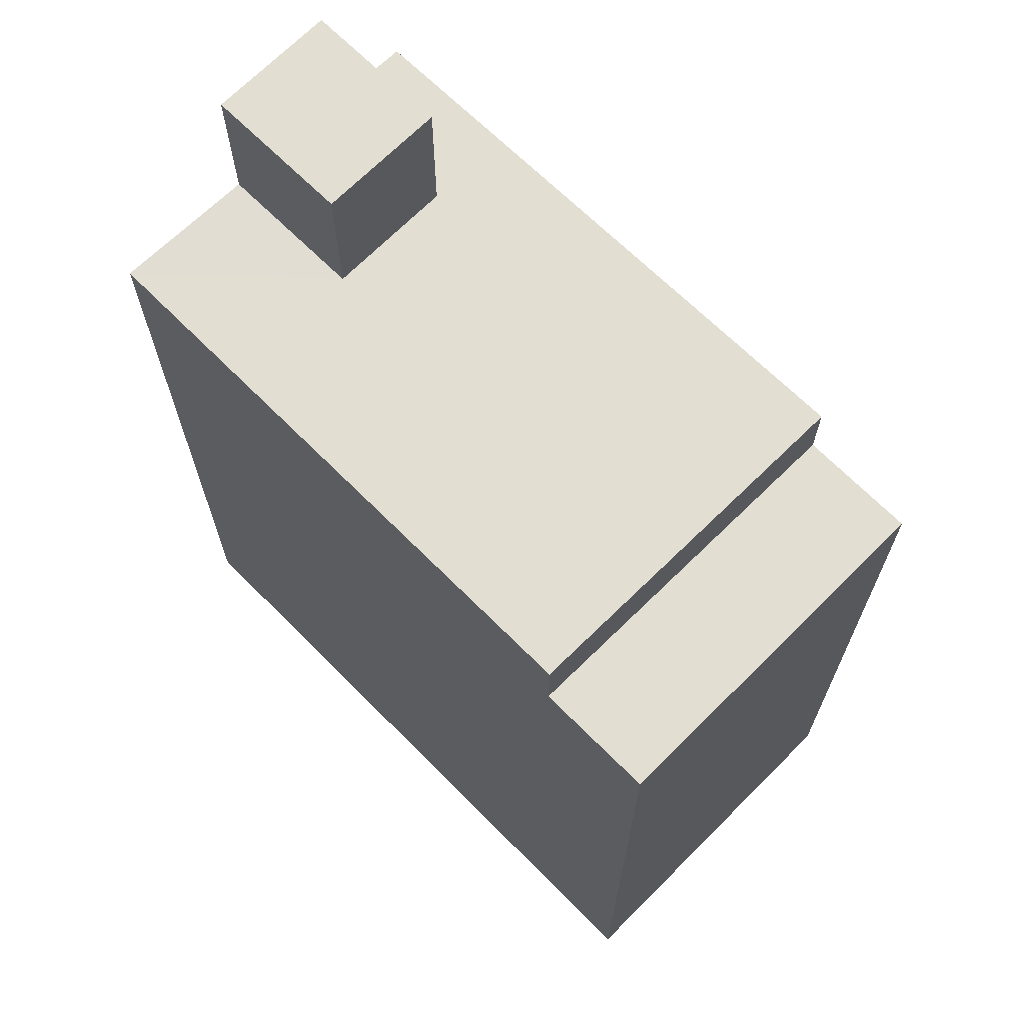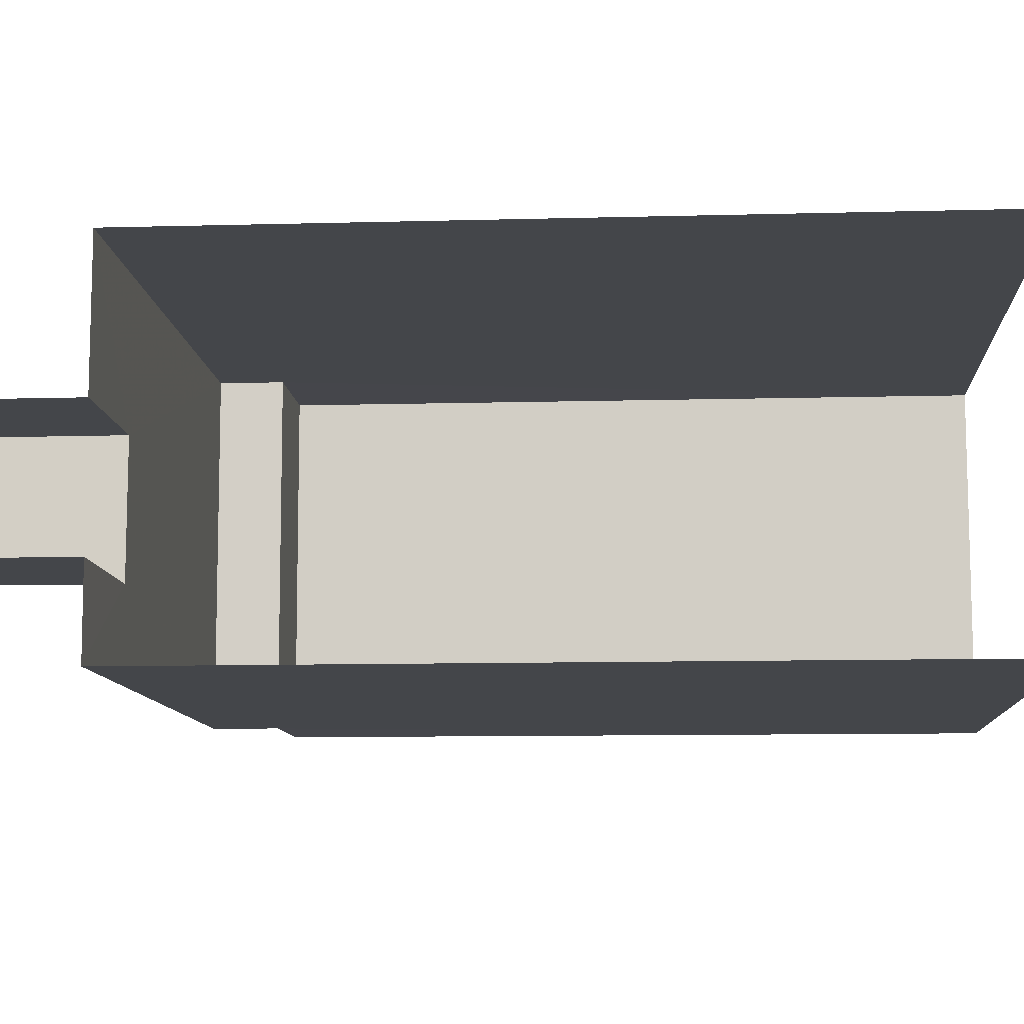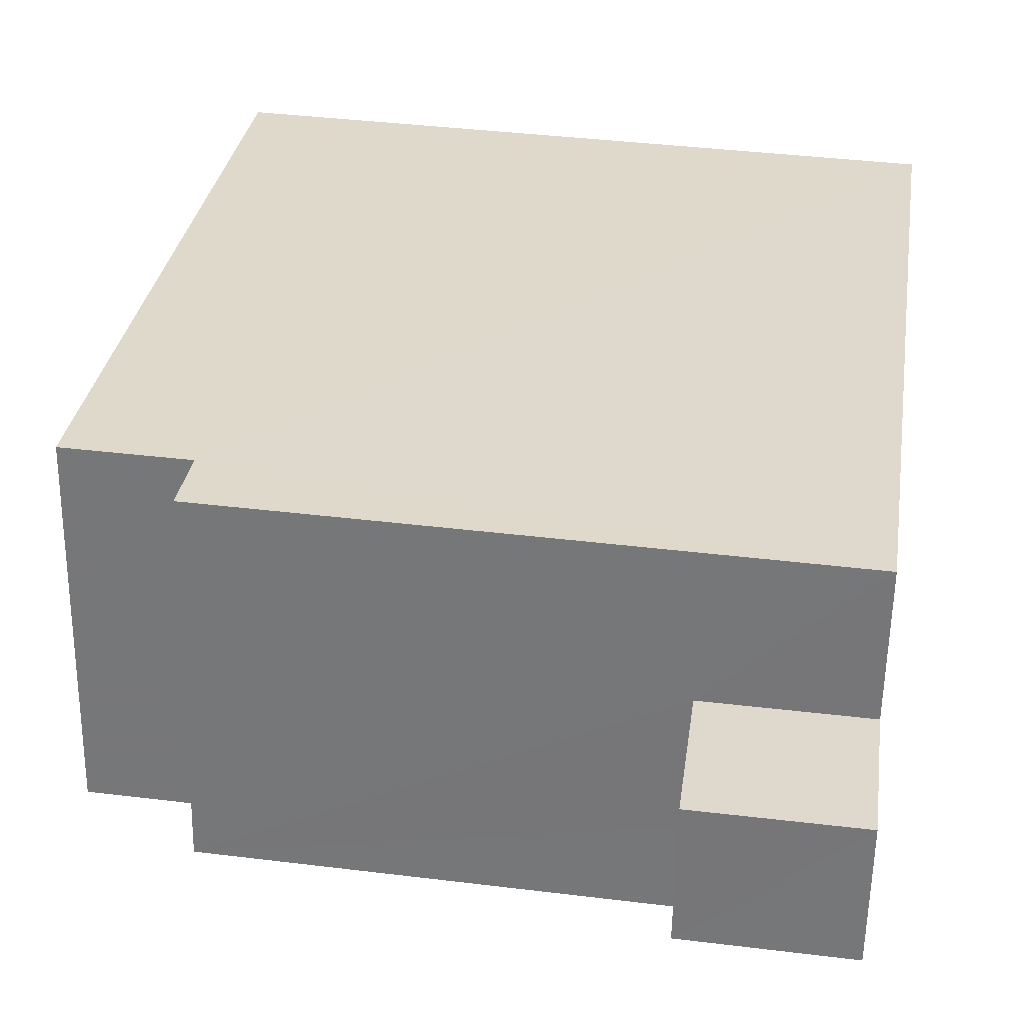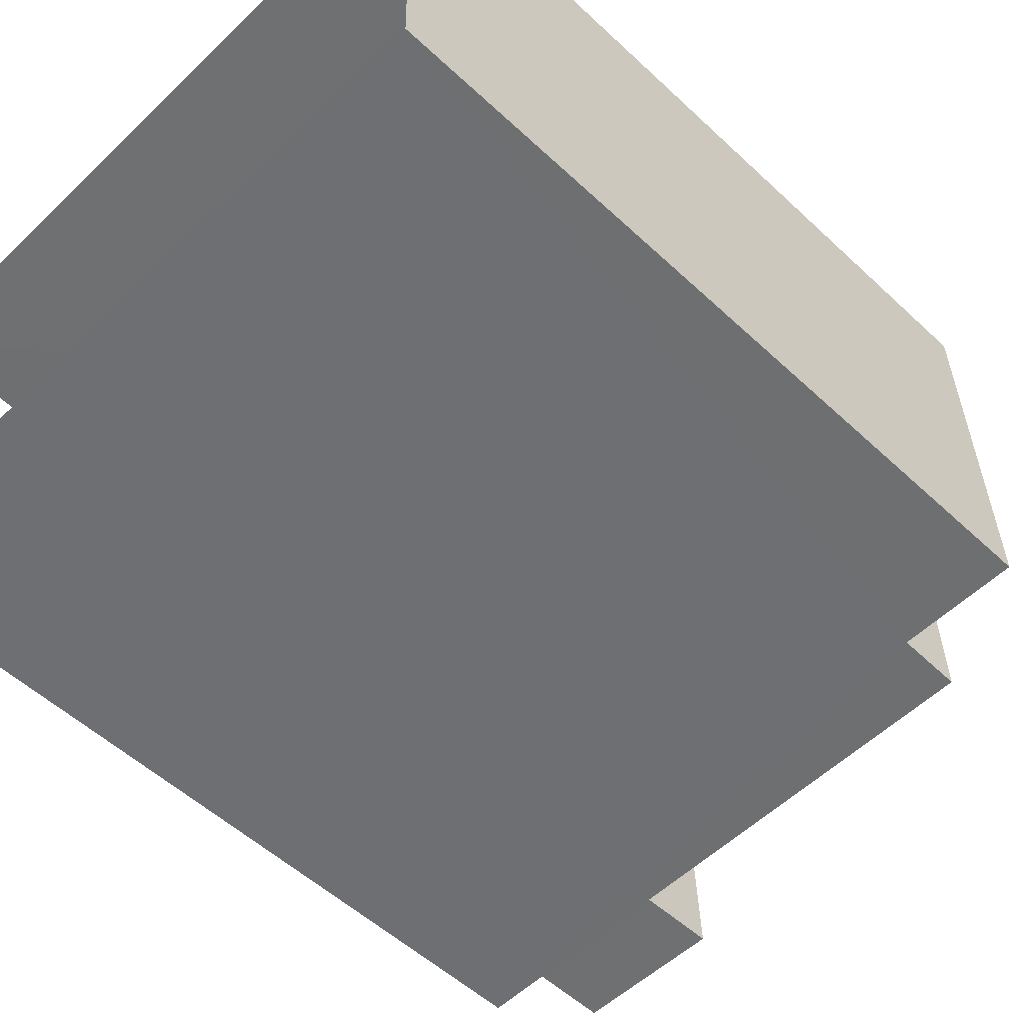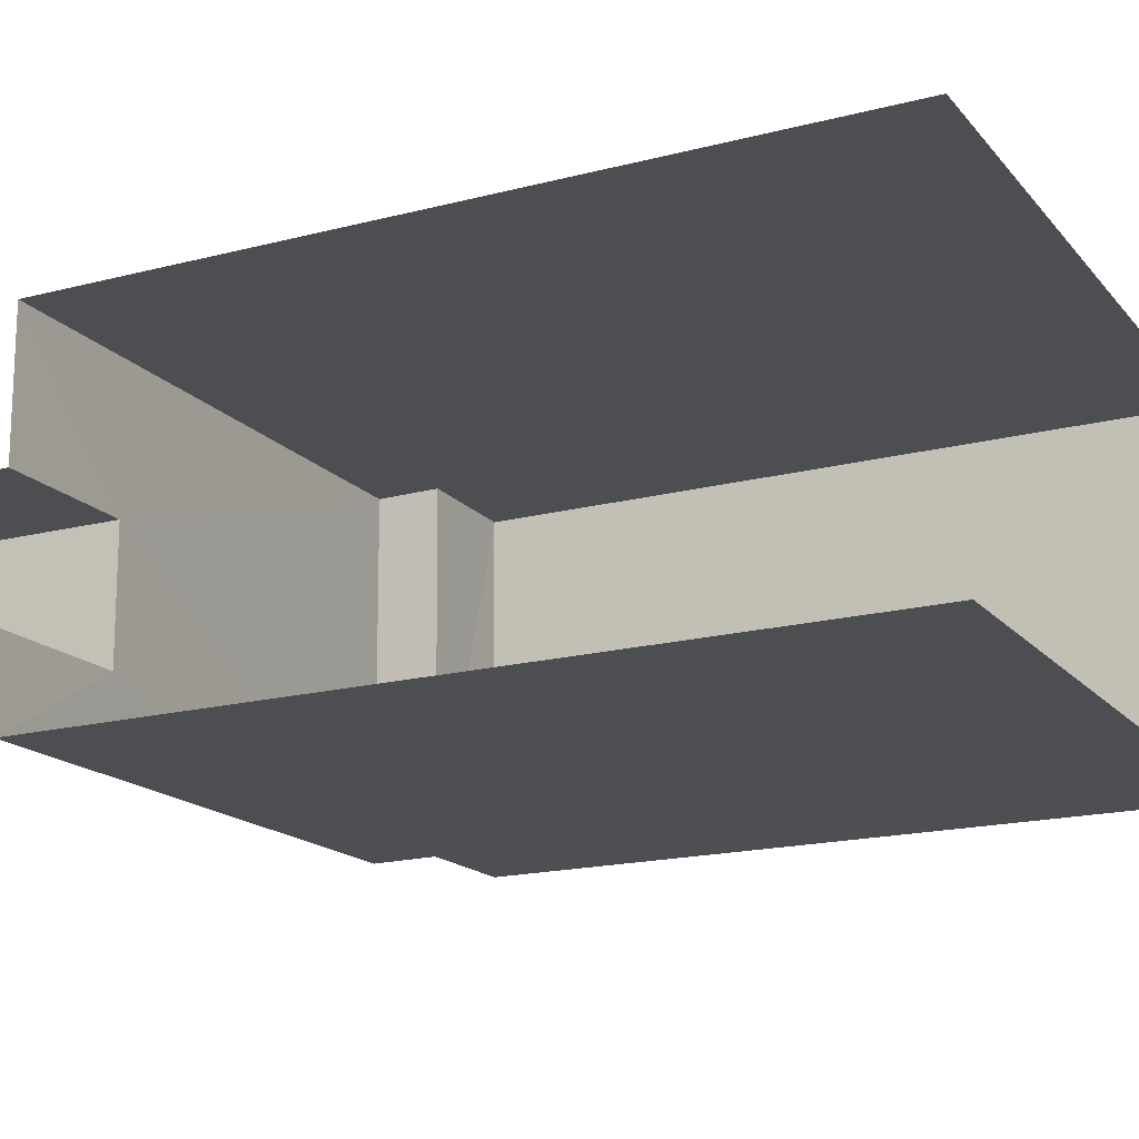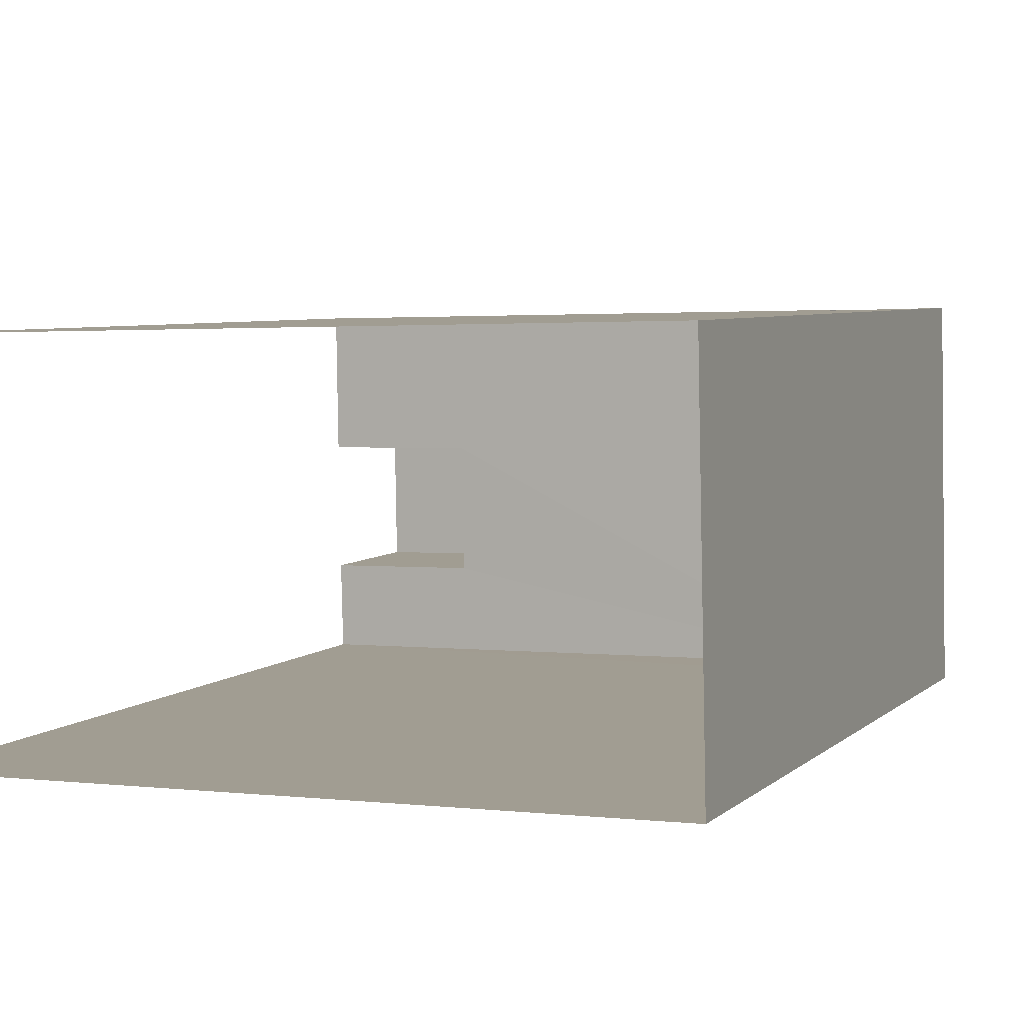
<metadata>
{"format":"obj","ext":"obj","renderer":"f3d","projection":"perspective","resolution":1024,"background":"white","views":[{"elev":67.7,"azim":-136.1,"up":"+Z"},{"elev":-11.1,"azim":93.9,"up":"+Y"},{"elev":31.7,"azim":8.5,"up":"+Y"},{"elev":-53.7,"azim":-134.8,"up":"+Y"},{"elev":-18.1,"azim":116.5,"up":"+Y"},{"elev":5.4,"azim":-156.6,"up":"+Y"}]}
</metadata>
<code>
v -3.736e+05 -1.035e+05 27.81
v -3.736e+05 -1.035e+05 27.81
v -3.736e+05 -1.035e+05 27.81
v -3.736e+05 -1.035e+05 27.81
v -3.736e+05 -1.035e+05 38.08
v -3.736e+05 -1.035e+05 38.08
v -3.736e+05 -1.035e+05 38.08
v -3.736e+05 -1.035e+05 38.08
v -3.736e+05 -1.035e+05 38.08
v -3.736e+05 -1.035e+05 38.08
v -3.736e+05 -1.035e+05 38.08
v -3.736e+05 -1.035e+05 38.08
v -3.736e+05 -1.035e+05 39.95
v -3.736e+05 -1.035e+05 39.95
v -3.736e+05 -1.035e+05 39.95
v -3.736e+05 -1.035e+05 39.95
v -3.736e+05 -1.035e+05 37.23
v -3.736e+05 -1.035e+05 37.23
v -3.736e+05 -1.035e+05 37.23
v -3.736e+05 -1.035e+05 37.23
f 1 2 3
f 4 1 3
f 4 8 1
f 1 12 9
f 4 5 8
f 12 8 16
f 16 8 13
f 1 8 12
f 5 6 7
f 8 5 7
f 9 10 11
f 6 11 7
f 10 9 12
f 7 11 10
f 13 14 15
f 16 13 15
f 17 18 19
f 17 20 18
f 7 15 14
f 7 10 15
f 6 5 20
f 5 4 20
f 20 3 18
f 20 4 3
f 8 14 13
f 8 7 14
f 19 3 2
f 19 18 3
f 20 11 6
f 20 17 11
f 9 17 1
f 1 17 2
f 9 11 17
f 2 17 19
f 12 16 15
f 10 12 15

</code>
